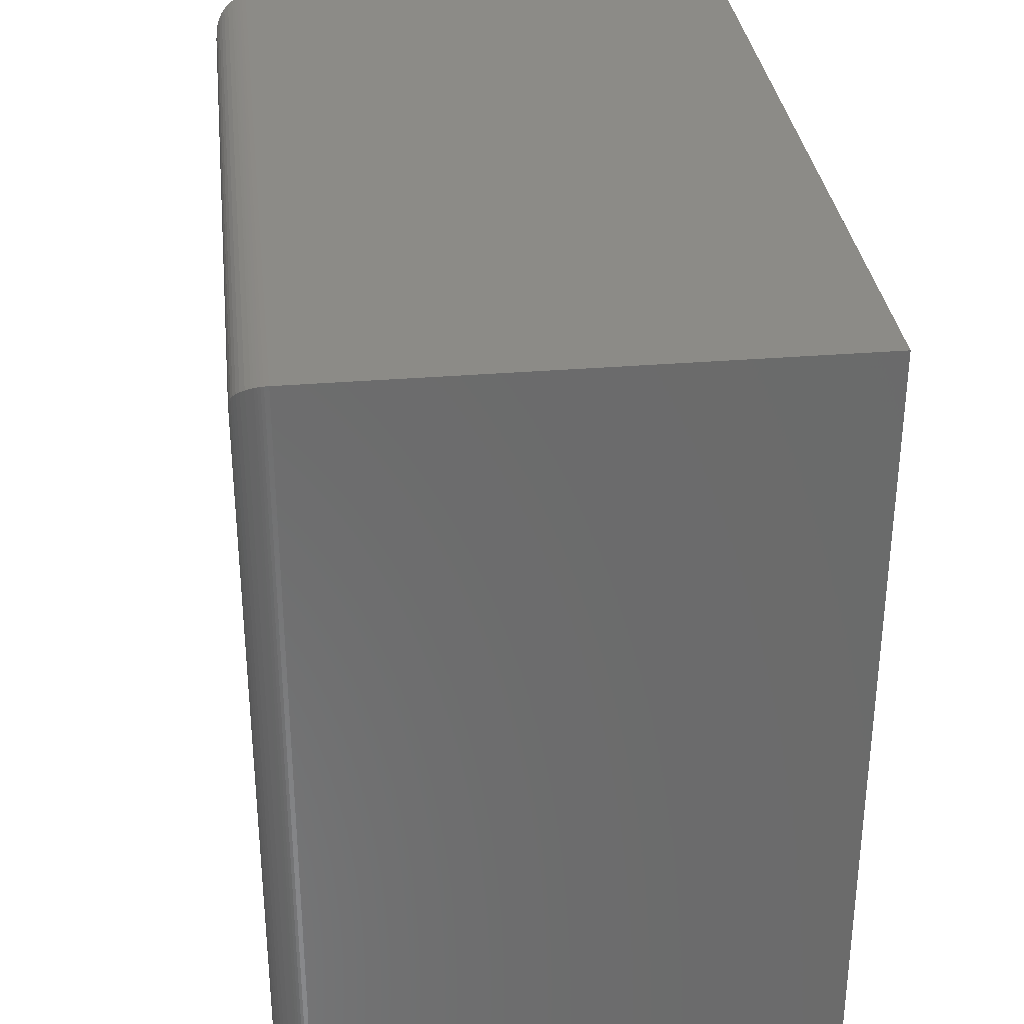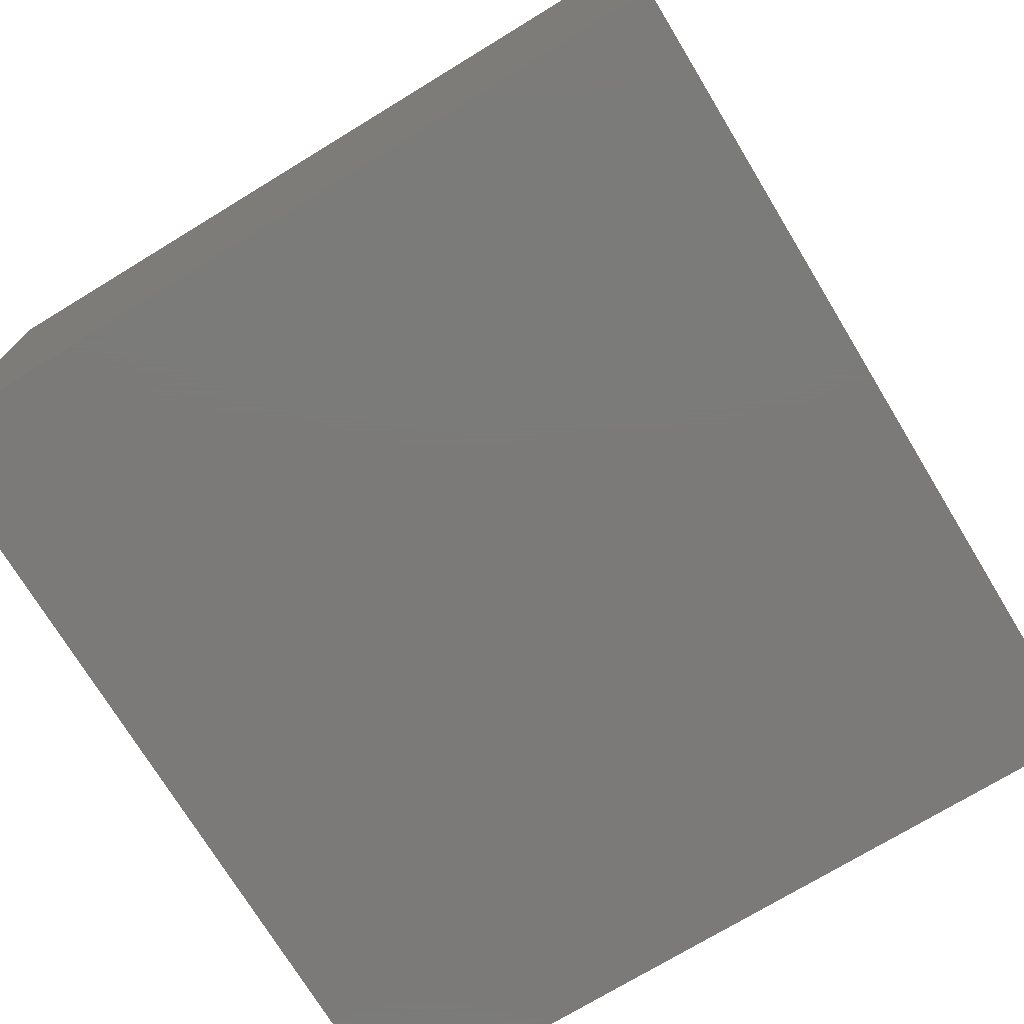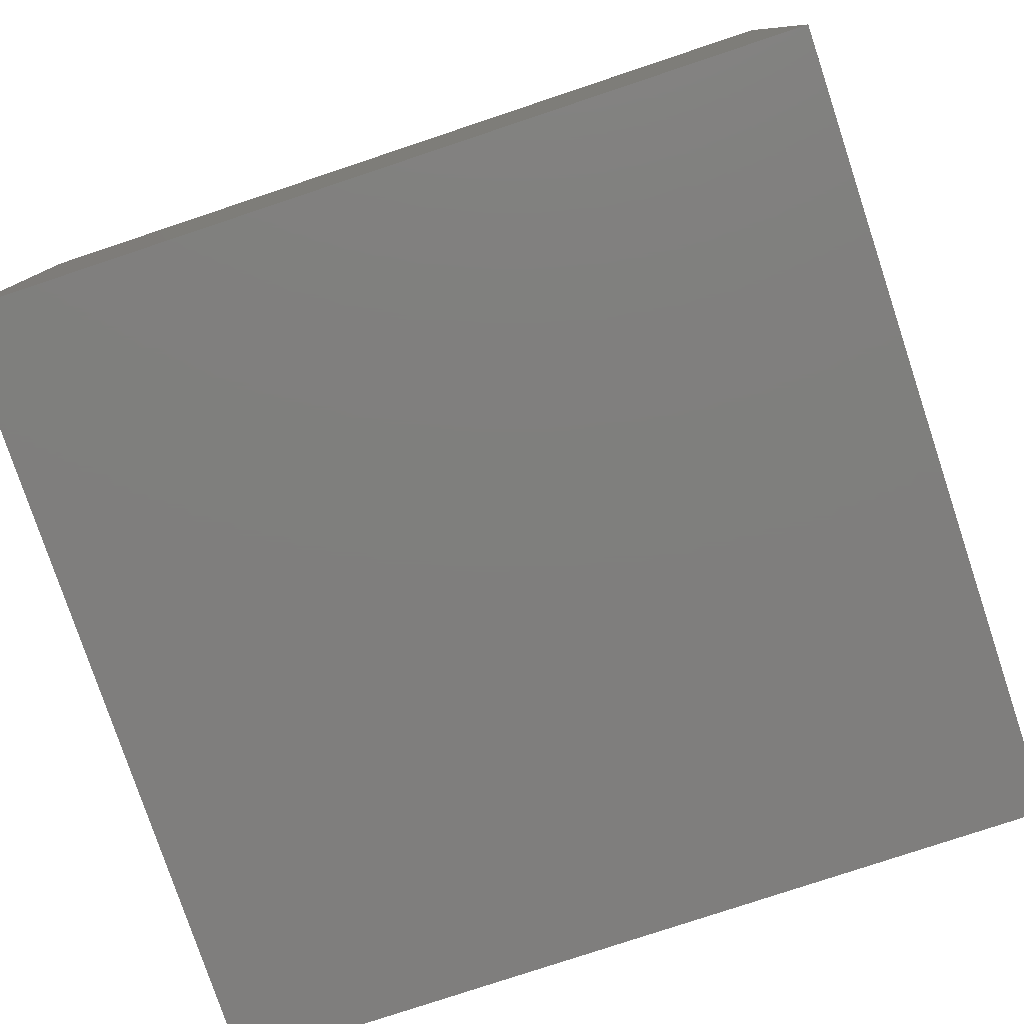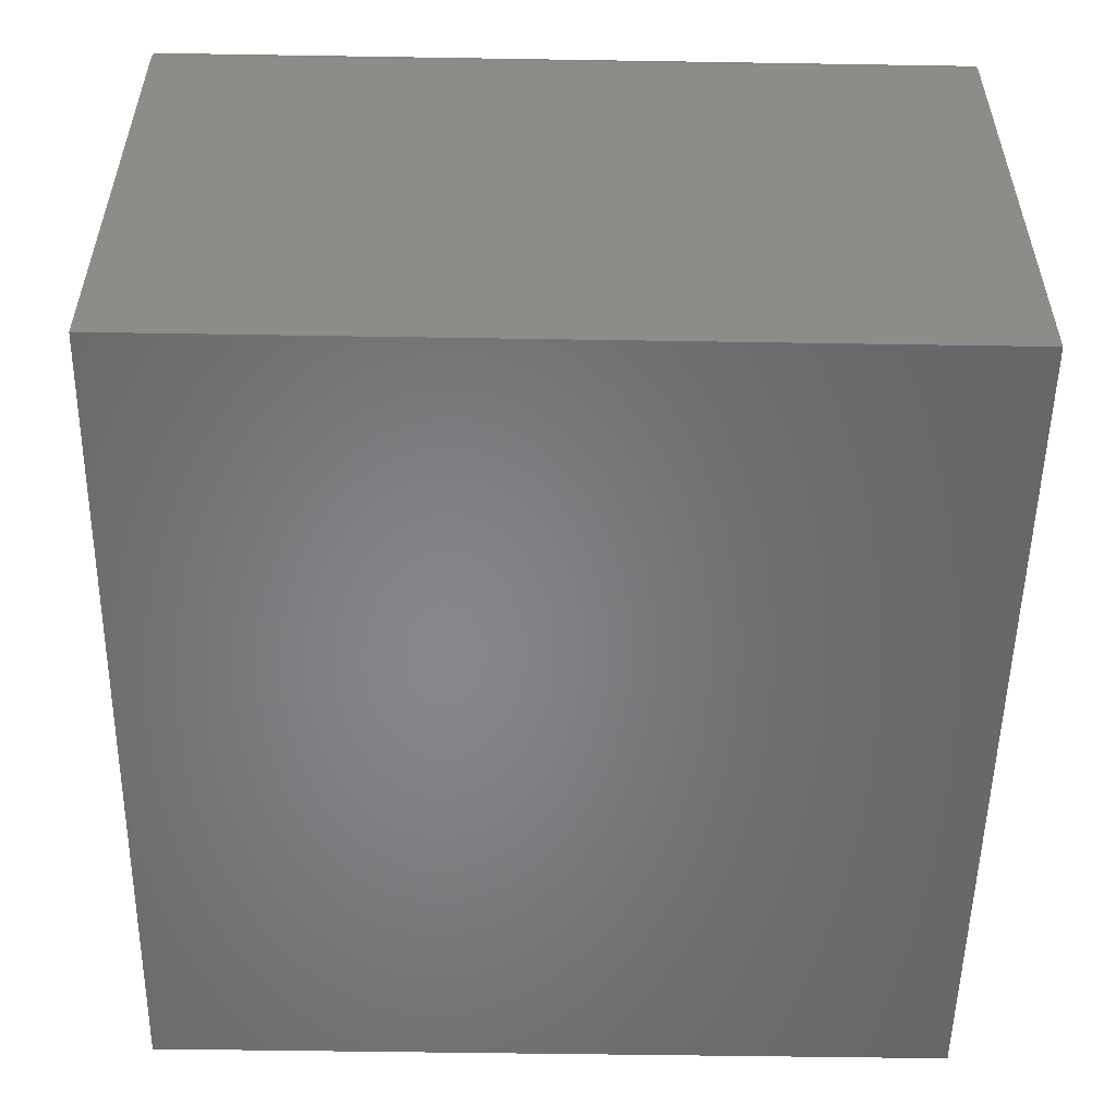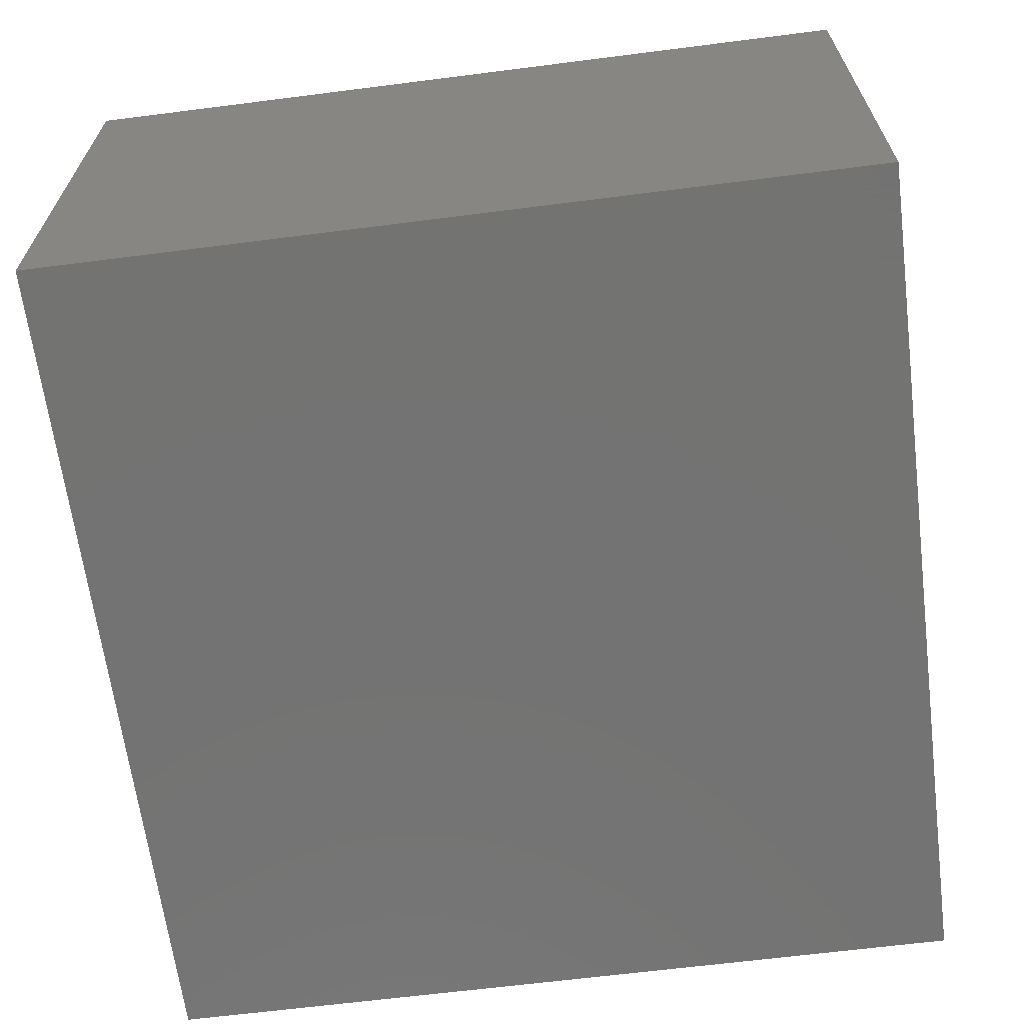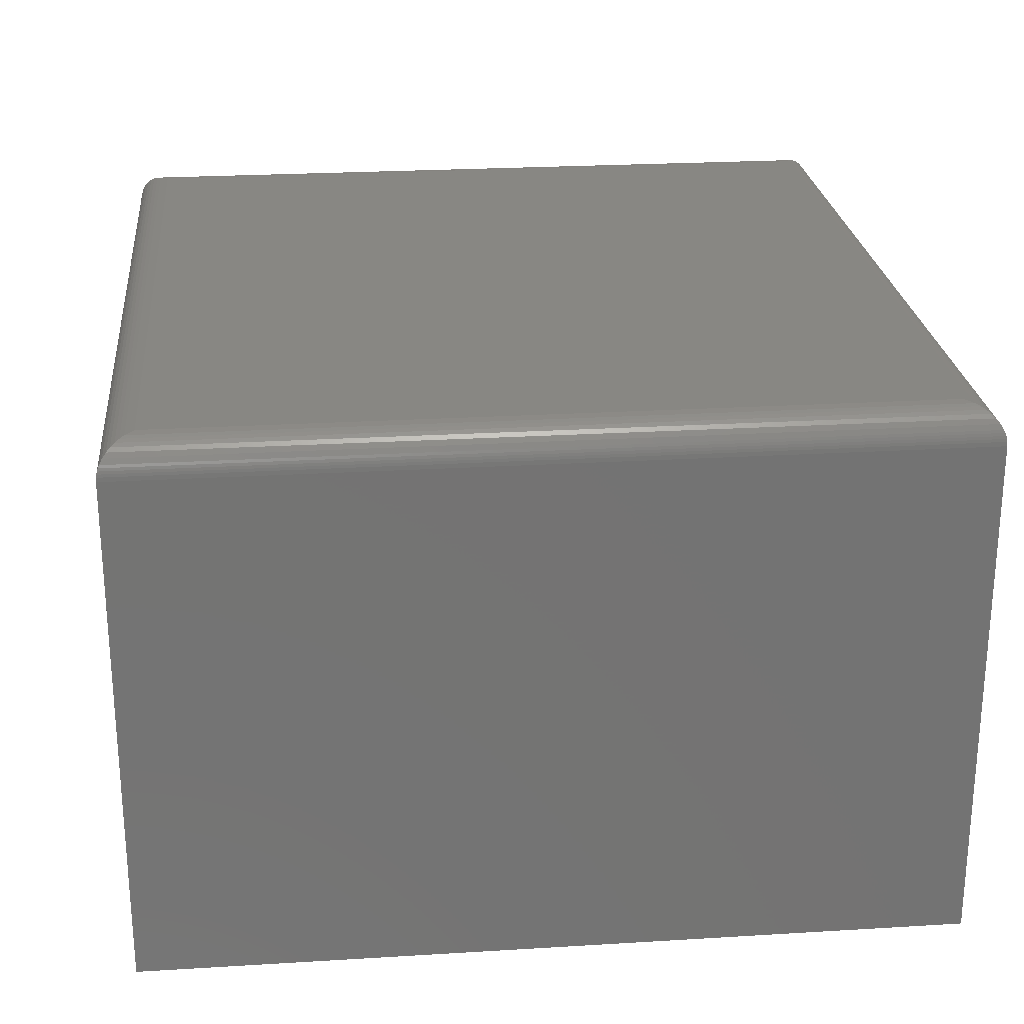
<metadata>
{"format":"stl","ext":"stl","renderer":"f3d","projection":"perspective","resolution":1024,"background":"white","views":[{"elev":32.6,"azim":-96.5,"up":"+Z"},{"elev":-73.8,"azim":121.3,"up":"+Y"},{"elev":-78.7,"azim":-161.6,"up":"+Y"},{"elev":-53.3,"azim":-91.0,"up":"+Y"},{"elev":-65.1,"azim":97.3,"up":"+Y"},{"elev":24.5,"azim":-95.7,"up":"+Y"}]}
</metadata>
<code>
# stl→obj: 56 verts, 108 faces
v -0.3984 -0.2578 0.75
v 0.3906 -0.2578 0.75
v -0.3984 0.2176 0.75
v 0.3906 0.2176 0.75
v -0.3984 -0.2578 0
v -0.3984 0.2176 0
v 0.3906 -0.2578 0
v 0.3906 0.2176 0
v 0.3594 0.2488 0.7188
v 0.3594 0.2488 0.03125
v -0.3672 0.2488 0.7188
v -0.3672 0.2488 0.03125
v 0.3673 0.2478 0.02332
v -0.3751 0.2478 0.02332
v 0.3876 0.2311 0.00307
v -0.3928 0.2355 0.005622
v 0.385 0.2355 0.005622
v -0.3896 0.2394 0.008839
v 0.3818 0.2394 0.008839
v -0.3863 0.2423 0.01217
v 0.3785 0.2423 0.01217
v -0.3827 0.2447 0.01574
v 0.3749 0.2447 0.01574
v -0.379 0.2465 0.01947
v 0.3712 0.2465 0.01947
v 0.3904 0.2215 0.0002397
v -0.3982 0.2215 0.0002397
v 0.39 0.224 0.0006549
v -0.3978 0.224 0.0006549
v 0.3894 0.2264 0.001261
v -0.3972 0.2264 0.001261
v 0.3885 0.2288 0.002081
v -0.3964 0.2288 0.002081
v -0.3954 0.2311 0.00307
v -0.3751 0.2478 0.7267
v -0.3928 0.2355 0.7444
v -0.3896 0.2394 0.7412
v -0.3863 0.2423 0.7378
v -0.3827 0.2447 0.7343
v -0.379 0.2465 0.7305
v -0.3982 0.2215 0.7498
v -0.3978 0.224 0.7493
v -0.3972 0.2264 0.7487
v -0.3964 0.2288 0.7479
v -0.3954 0.2311 0.7469
v 0.3673 0.2478 0.7267
v 0.3712 0.2465 0.7305
v 0.3749 0.2447 0.7343
v 0.3785 0.2423 0.7378
v 0.3818 0.2394 0.7412
v 0.385 0.2355 0.7444
v 0.3904 0.2215 0.7498
v 0.39 0.224 0.7493
v 0.3894 0.2264 0.7487
v 0.3885 0.2288 0.7479
v 0.3876 0.2311 0.7469
f 1 2 3
f 3 2 4
f 5 6 7
f 7 6 8
f 6 5 3
f 3 5 1
f 9 10 11
f 11 10 12
f 7 8 2
f 2 8 4
f 12 13 14
f 12 10 13
f 15 16 17
f 17 16 18
f 17 18 19
f 19 18 20
f 19 20 21
f 21 20 22
f 21 22 23
f 23 22 24
f 23 24 25
f 25 24 14
f 25 14 13
f 8 6 26
f 26 6 27
f 26 27 28
f 28 27 29
f 28 29 30
f 30 29 31
f 30 31 32
f 32 31 33
f 32 33 15
f 15 33 34
f 15 34 16
f 11 14 35
f 11 12 14
f 34 36 16
f 16 36 37
f 16 37 18
f 18 37 38
f 18 38 20
f 20 38 39
f 20 39 22
f 22 39 40
f 22 40 24
f 24 40 35
f 24 35 14
f 6 3 27
f 27 3 41
f 27 41 29
f 29 41 42
f 29 42 31
f 31 42 43
f 31 43 33
f 33 43 44
f 33 44 34
f 34 44 45
f 34 45 36
f 9 35 46
f 9 11 35
f 46 35 40
f 46 40 47
f 47 40 39
f 47 39 48
f 48 39 38
f 48 38 49
f 49 38 37
f 49 37 50
f 50 37 36
f 50 36 51
f 51 36 45
f 3 4 41
f 41 4 52
f 41 52 42
f 42 52 53
f 42 53 43
f 43 53 54
f 43 54 44
f 44 54 55
f 44 55 45
f 45 55 56
f 45 56 51
f 10 46 13
f 10 9 46
f 13 46 47
f 13 47 25
f 25 47 48
f 25 48 23
f 23 48 49
f 23 49 21
f 21 49 50
f 21 50 19
f 19 50 51
f 19 51 17
f 17 51 56
f 4 8 52
f 52 8 26
f 52 26 53
f 53 26 28
f 53 28 54
f 54 28 30
f 54 30 55
f 55 30 32
f 55 32 56
f 56 32 15
f 56 15 17
f 1 5 2
f 2 5 7

</code>
